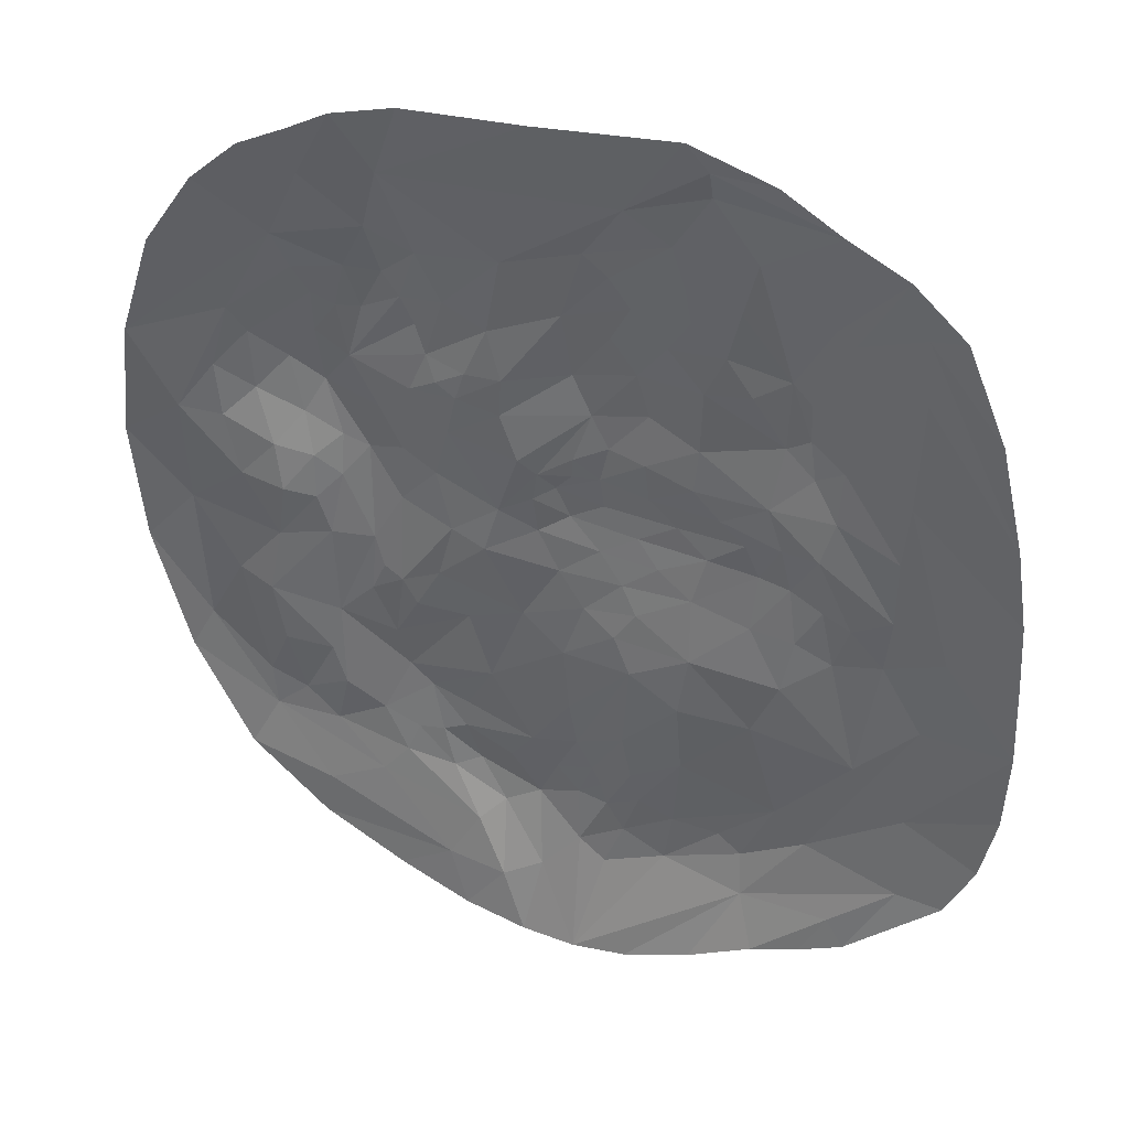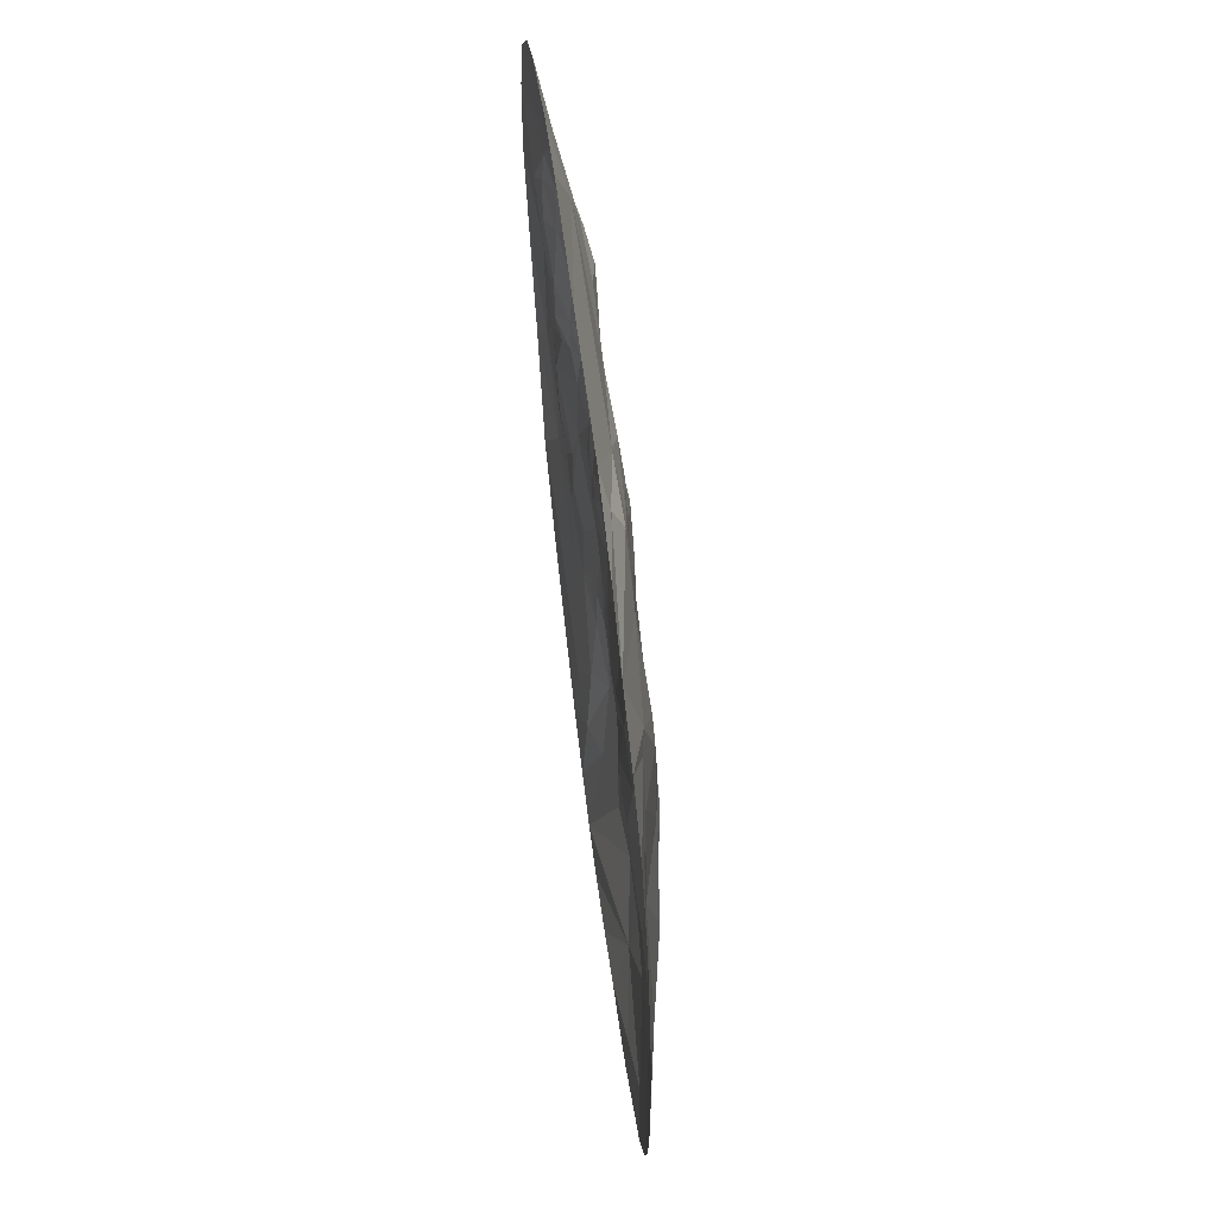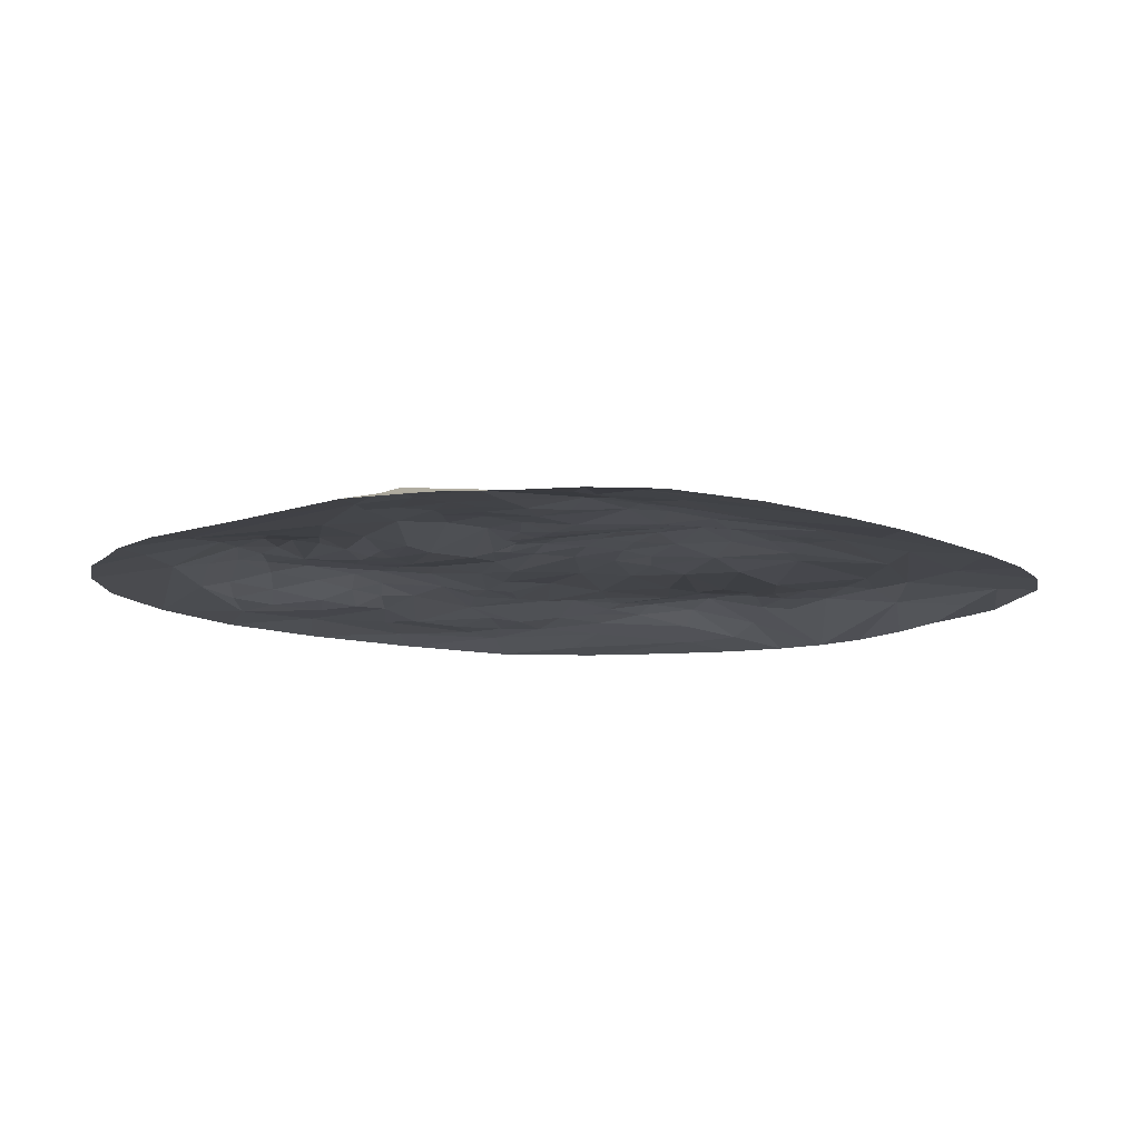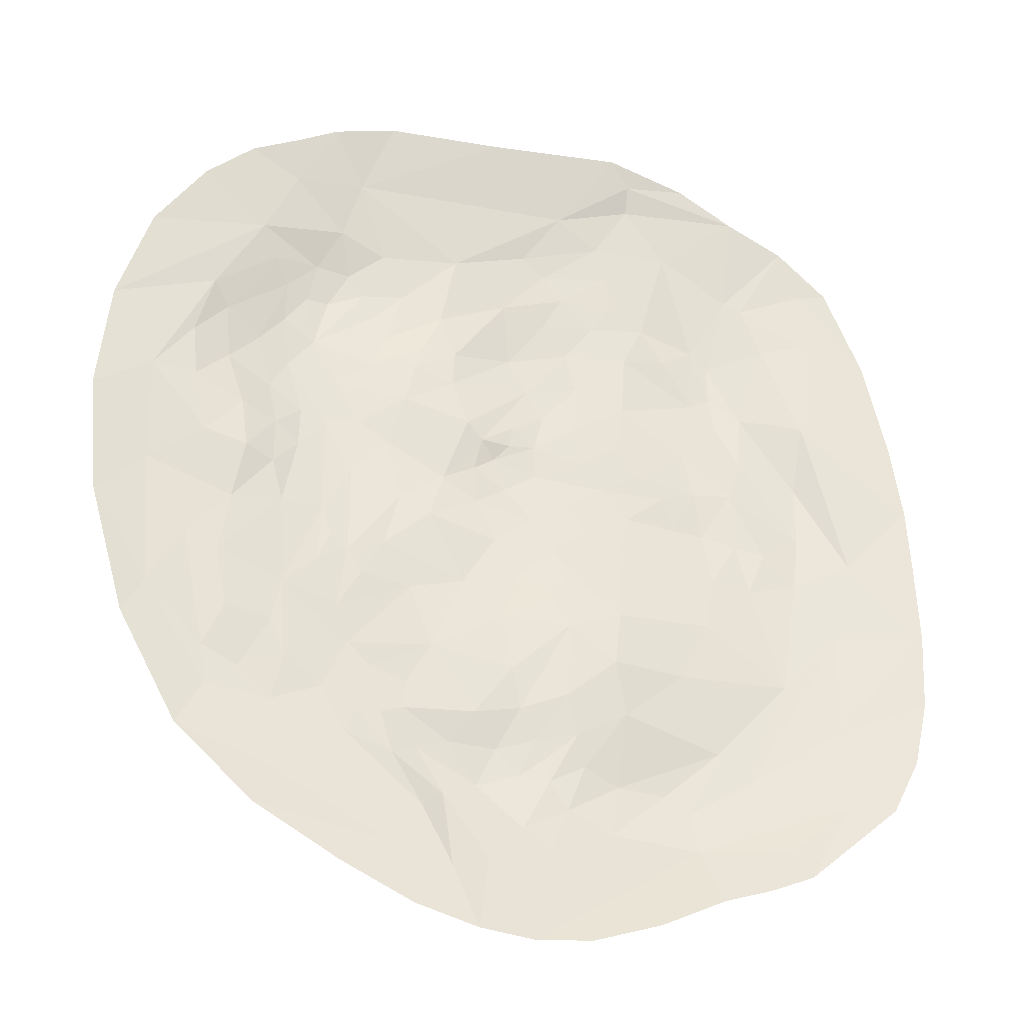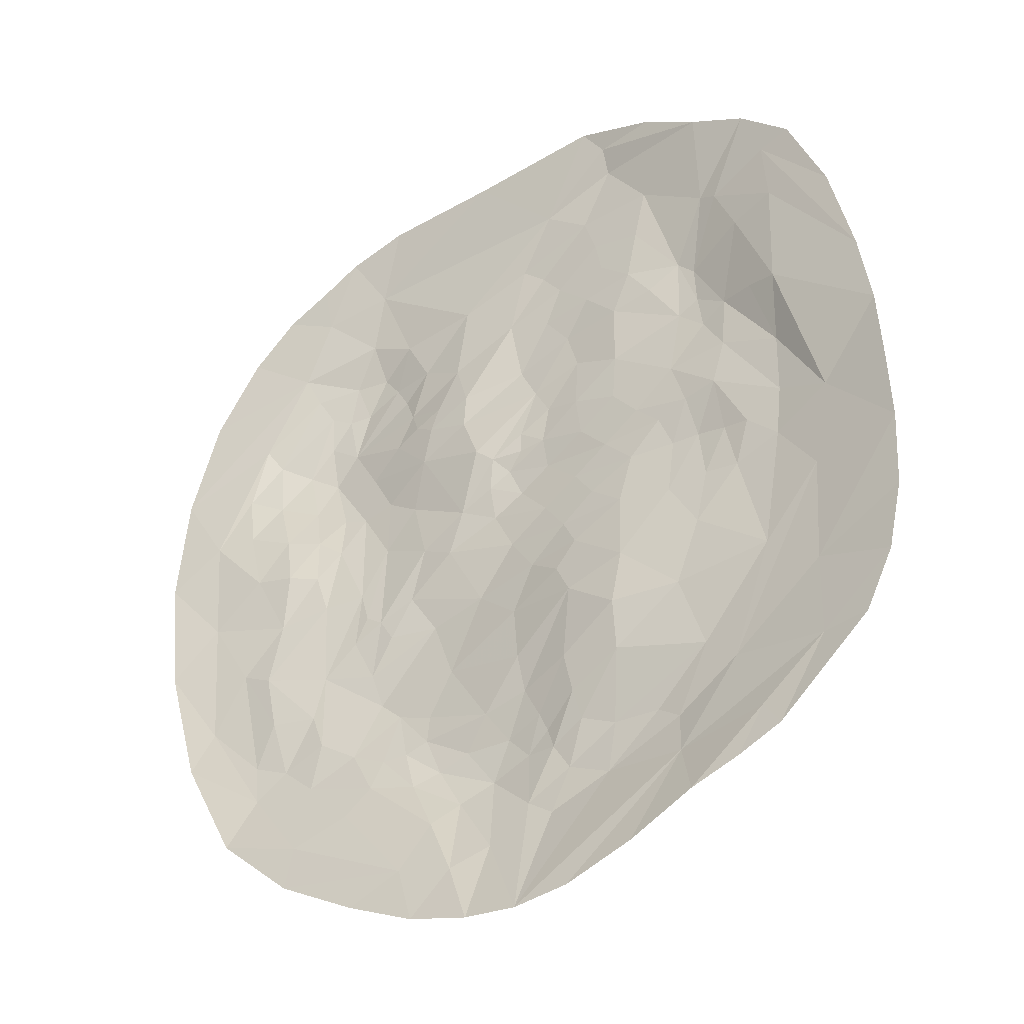
<metadata>
{"format":"obj","ext":"obj","renderer":"f3d","projection":"perspective","resolution":1024,"background":"white","views":[{"elev":37.4,"azim":20.3,"up":"+Z"},{"elev":64.9,"azim":82.7,"up":"+Z"},{"elev":-10.8,"azim":37.5,"up":"+Y"},{"elev":-31.9,"azim":-16.3,"up":"+Z"},{"elev":-38.2,"azim":34.0,"up":"+Z"}]}
</metadata>
<code>
v -408.9 1e-06 419.1
v -293.7 1e-06 498
v -169.6 1e-06 543.9
v 132.3 1e-06 561.4
v 297 -0.1905 488.5
v 426.7 -0.1147 397.4
v -74.44 31.02 368.4
v 156.4 20.68 494.4
v 206.9 22.87 427.3
v -225.2 27.87 382.6
v 16.38 32.19 396.9
v 391 7.466 312.5
v -385.3 10.35 259.6
v -291.8 29.31 287.5
v -175.4 38.67 267.7
v 244.8 34.43 290.3
v -116.1 29.08 222.4
v 110.1 33.71 302.1
v -253.8 37.24 210.9
v 151.7 30.58 257.6
v 306.7 31.29 194
v -406.2 8.833 182.5
v 44.39 42.44 155.1
v -307.4 28.72 131.4
v -194.6 36.39 103.9
v -56.24 29.2 123.9
v -35.8 36.07 106.2
v 141.8 38.09 126.5
v 286.4 29.42 74.71
v -383.2 9.929 41.47
v -297.6 23.35 19.73
v 37.07 50.27 72.06
v 200.5 43.81 64.2
v 436.1 14.71 -13.11
v -232.8 35.11 -28.16
v -39.4 47.8 21.94
v 101.2 48.58 2.429
v 515.8 -0 -202.8
v -506.6 1.551 -69.88
v -156.1 36.91 -61.74
v 15.3 47.04 -73.69
v 210.2 43.67 -46.51
v -397.3 14.37 -98.85
v 308.4 31.52 -60.86
v -210.4 34.54 -157.5
v 12.44 34.01 -262.3
v 132.6 35.29 -181.6
v 343 22.73 -193.5
v -168.8 38.08 -230
v 40.97 37.82 -324.2
v -368.2 15.9 -244.3
v -226.6 25.89 -271.8
v -154.6 32.92 -290.6
v -37.57 45.59 -363.3
v 131.4 35.8 -348
v -106.4 19.2 -407.5
v 70.17 36.77 -384.2
v 216.3 31.64 -372.4
v -202.1 1e-06 -493.6
v -43.86 1e-06 -554.1
v 86.33 1e-06 -554.7
v 243.3 1e-06 -489.8
v 517.9 -0 -13.27
v 353.3 1e-06 -447.8
v 331.4 4.685 -415.5
v -292.4 3.897 -386.2
v -393.3 1e-06 -354
v 221.8 20.49 -424.6
v 20.33 1e-06 -561.4
v -27.61 23.26 -459.4
v -226.6 14.5 -359.3
v 187.8 35.45 -352.4
v 49.02 31.9 -437.5
v -284.5 19.17 -299.8
v -362 13.63 -294.3
v 497.6 1e-06 -282.6
v 89.95 32.48 -328.8
v 49 37.01 -349.6
v -78.18 36.91 -382.3
v -184.5 28.77 -292.1
v 293.7 25.24 -326.4
v 255.1 29.66 -291.5
v 12.45 42.05 -346
v -14.98 42.96 -315.4
v -72.29 41.92 -313.2
v -127.3 36.38 -280
v -324.5 19.21 -263.6
v -344.5 14.13 -189.7
v 141 28 -255.4
v 80.64 28.87 -290
v -42.58 34.96 -273.8
v 414.8 17.28 -116.6
v 2.971 33.17 -210.5
v 142 42.19 -112.4
v -6.479 39.99 -138.6
v -121.9 40.4 -116.8
v -183.1 34.02 -110.1
v -222.2 33.85 -65.44
v -278.1 27.63 -139.6
v 365.9 26.02 -44.96
v 327 27.87 -6.775
v 293 35.81 3.19
v 216.3 48.38 23.46
v 59.83 48.47 -30.35
v -99.95 37.24 -12.66
v -449.9 12.19 -8.566
v 157.3 48.97 30.15
v -2.706 52.16 47.75
v -43.53 42.83 67.08
v -198.7 39.15 33.11
v 513.7 -0 70.26
v 242.7 37.24 73.07
v 171.8 41.36 92.05
v -83.55 39.72 44.55
v -267.3 31.38 53.15
v -340.4 12.11 88.59
v 34.18 44.43 111.3
v -234.5 38.07 95.63
v 274.6 34.98 175.4
v 148.3 34.21 181.8
v 3.882 41.13 132.2
v -125.6 26.59 190.7
v -284.4 38.42 173.7
v -322.8 30.64 199.6
v 89.62 40.56 208.6
v 24.05 44.51 192.2
v -149.6 28.72 204.8
v -365.7 18.59 228.7
v -507.3 1e-06 211.1
v 175.4 28.51 307.3
v 45.59 39.43 297.8
v -237.6 40.64 275.2
v 337.5 15.93 298.8
v -74.26 30.25 222.3
v -91.8 34.83 278.5
v 190.3 25.53 365.6
v 128.5 28.53 381.5
v -212.1 40.06 324.2
v -254.4 34.4 326.2
v 386.5 5.378 389.5
v -204.1 17.59 455.1
v 156.2 8.358 528.2
v 62.92 20.8 462.4
v 301.9 1e-06 -469.9
v -300.3 1e-06 -437.9
v 464 1e-06 -350.1
v 408.2 7.655 -350.7
v 166.9 1e-06 -527.3
v -117.6 1e-06 -533.7
v -140.4 6.945 -462.7
v 122.5 34.64 -409
v -72.64 9.836 -479.9
v 407.2 15.13 -247.1
v 16.37 34.75 -413.8
v -197.5 22.62 -326.7
v -463.4 2.135 -222.5
v -140.7 30.19 -340.6
v -109.8 40.05 -327.3
v -272.4 20.28 -241.7
v -437.5 11.09 -173.6
v -125.4 38.63 -245.8
v 217.6 40.69 -187
v 30.62 36.56 -300
v 69.85 28.07 -238.4
v -94.33 37.41 -192.8
v -195.6 36.9 -204.7
v 250.2 35.47 -115.4
v 75.1 33.05 -141.7
v -288.9 21.83 -196.4
v -358.6 13.29 -118.9
v 263.4 38.48 -48.62
v 53.84 40.28 -100.2
v 77.9 44.2 -65.19
v -56.84 43.26 -96.67
v -237.6 32.38 -100.2
v 253.1 44.5 17.94
v 141.2 46.5 -29.33
v -14.78 48.87 -28.91
v -200.8 34.34 -80.41
v -345.4 19.19 -40.38
v 521 -0 -108.9
v 32.44 51.15 8.353
v -138.5 36.85 5.852
v -284 28.41 -29.19
v -333.1 11.39 29.13
v -521 1e-06 76.13
v 373.2 25.71 17.84
v 76.72 50.47 37.43
v 122.1 48.19 65.98
v -17.84 47.53 85.75
v -155.4 36.6 79.12
v 374 27 96.32
v 90.1 44.28 98.51
v -136.6 27.62 142.9
v -297.5 23.24 76.49
v -265.3 35.59 106.2
v -399.6 8.26 117.8
v 302.1 30.4 128.2
v 226.9 33.97 126.1
v 86.85 38.98 145.1
v 1.587 43.8 107.9
v -221 36 153.9
v 241.2 36.32 207.4
v -76.3 29.33 178.3
v -180.9 30.79 188.2
v -360.8 18.6 156.8
v -452.7 4.584 119.8
v 347.4 20.65 190.2
v 267.7 36.42 221.8
v 204.5 29.63 265.2
v 75.25 41.2 257.3
v 1.201 46.5 237.7
v -291.9 34.22 237.7
v 384.3 11.28 181.9
v 69.02 34.63 340.6
v -266 36.02 273.8
v 266.3 34.63 268.1
v 135.8 29.54 341
v 44.13 35.04 372.8
v -161.9 34.7 234.2
v -192.1 39.97 297.1
v -309.5 21.21 320.3
v -468.6 1e-06 331.9
v 500.2 -0 163.1
v 113.9 27.25 427.2
v -7.887 36.21 315.1
v -142.1 36.24 302.4
v -327.8 13.66 361.4
v 472.2 1e-06 287
v 311.4 16.19 359.5
v 365.7 -0.2178 453.5
v 290.1 19.7 371.1
v -170.4 33.01 358.5
v -289.8 10.47 442.1
v 228.3 1e-06 530.5
v -29.33 1e-06 549.5
v -244.4 1e-06 524.2
v -351.3 1e-06 470.1
f 2 237 234
f 10 141 233
f 3 236 141
f 4 235 142
f 9 5 232
f 1 234 228
f 11 143 225
f 232 231 230
f 12 140 224
f 13 228 222
f 10 233 138
f 138 233 221
f 11 225 219
f 215 137 218
f 16 232 217
f 15 227 220
f 7 226 135
f 226 219 215
f 14 139 216
f 212 131 211
f 20 130 210
f 16 217 209
f 21 133 208
f 12 224 214
f 212 211 126
f 22 128 206
f 14 213 124
f 19 205 202
f 205 122 194
f 134 212 204
f 23 125 200
f 28 120 199
f 20 210 203
f 16 209 203
f 24 123 196
f 19 202 123
f 25 202 194
f 27 121 201
f 22 206 197
f 24 196 195
f 25 194 191
f 27 201 190
f 32 193 189
f 28 199 113
f 29 198 187
f 21 208 192
f 30 116 185
f 31 115 184
f 196 118 115
f 25 191 110
f 27 190 109
f 36 108 182
f 32 189 188
f 34 63 181
f 129 207 186
f 191 114 183
f 36 182 178
f 37 107 177
f 42 103 176
f 30 185 180
f 40 105 174
f 41 104 173
f 42 176 171
f 29 187 101
f 43 180 170
f 41 173 172
f 170 99 169
f 95 168 93
f 46 168 164
f 47 94 162
f 42 171 167
f 96 165 166
f 49 165 161
f 95 93 165
f 46 164 163
f 47 162 89
f 34 181 92
f 39 106 160
f 170 169 88
f 169 99 159
f 53 86 158
f 46 163 84
f 47 89 90
f 51 87 75
f 52 80 155
f 53 158 157
f 54 83 154
f 50 90 78
f 55 82 72
f 39 160 156
f 169 159 87
f 57 55 151
f 155 56 71
f 59 150 149
f 56 79 152
f 54 154 70
f 73 151 69
f 61 68 148
f 58 81 68
f 68 81 147
f 67 66 145
f 62 65 144
f 147 76 146
f 34 111 63
f 146 64 147
f 64 65 147
f 144 65 64
f 68 65 62
f 68 147 65
f 148 68 62
f 145 150 59
f 150 66 71
f 145 66 150
f 66 75 71
f 67 75 66
f 147 81 153
f 69 68 61
f 68 151 58
f 69 151 68
f 70 69 60
f 69 154 73
f 70 154 69
f 152 70 60
f 70 79 54
f 152 79 70
f 149 152 60
f 152 150 56
f 149 150 152
f 150 71 56
f 71 74 155
f 75 74 71
f 151 72 58
f 151 55 72
f 151 73 57
f 73 154 57
f 155 74 52
f 87 74 75
f 74 159 52
f 87 159 74
f 156 75 67
f 75 160 51
f 156 160 75
f 153 76 147
f 76 153 38
f 153 81 92
f 72 82 58
f 77 55 57
f 77 89 55
f 78 77 57
f 77 90 89
f 78 90 77
f 154 78 57
f 78 83 50
f 154 83 78
f 157 79 56
f 79 158 54
f 157 158 79
f 155 157 56
f 157 80 53
f 155 80 157
f 49 80 52
f 80 49 53
f 82 81 58
f 81 48 92
f 82 48 81
f 89 82 55
f 82 162 48
f 89 162 82
f 84 83 54
f 83 163 50
f 84 163 83
f 85 84 54
f 84 91 46
f 85 91 84
f 158 85 54
f 85 86 91
f 158 86 85
f 49 86 53
f 86 161 91
f 49 161 86
f 166 49 52
f 159 166 52
f 166 99 45
f 159 99 166
f 88 87 51
f 88 169 87
f 43 88 51
f 43 170 88
f 160 43 51
f 160 106 43
f 153 181 38
f 92 181 153
f 163 90 50
f 90 164 47
f 163 164 90
f 91 93 46
f 165 93 91
f 161 165 91
f 166 165 49
f 166 45 96
f 99 175 45
f 92 100 34
f 48 100 92
f 44 100 48
f 167 44 48
f 167 171 44
f 162 167 48
f 167 94 42
f 162 94 167
f 94 177 42
f 168 94 47
f 164 168 47
f 93 168 46
f 165 174 95
f 174 96 40
f 165 96 174
f 172 94 168
f 94 173 177
f 172 173 94
f 172 95 41
f 168 95 172
f 95 174 41
f 97 40 96
f 45 97 96
f 179 97 45
f 97 179 40
f 175 179 45
f 179 98 110
f 175 98 179
f 98 35 110
f 175 35 98
f 175 99 35
f 184 99 170
f 99 184 35
f 184 180 31
f 170 180 184
f 101 100 44
f 100 187 34
f 101 187 100
f 102 101 44
f 102 29 101
f 171 102 44
f 102 176 29
f 171 176 102
f 177 104 37
f 173 104 177
f 174 178 41
f 178 105 36
f 174 105 178
f 180 185 31
f 106 180 43
f 180 106 30
f 176 112 29
f 112 103 33
f 176 103 112
f 177 103 42
f 103 107 33
f 177 107 103
f 178 104 41
f 104 182 37
f 178 182 104
f 183 105 40
f 105 114 36
f 183 114 105
f 179 183 40
f 183 110 191
f 179 110 183
f 186 106 39
f 106 207 30
f 186 207 106
f 188 107 37
f 107 189 33
f 188 189 107
f 182 188 37
f 188 108 32
f 182 108 188
f 109 108 36
f 108 190 32
f 109 190 108
f 114 109 36
f 109 114 27
f 110 118 25
f 35 118 110
f 115 118 35
f 184 115 35
f 185 195 31
f 195 116 24
f 185 116 195
f 214 111 34
f 111 214 224
f 192 214 34
f 192 208 214
f 187 192 34
f 192 198 21
f 187 198 192
f 113 112 33
f 112 199 29
f 113 199 112
f 189 113 33
f 113 193 28
f 189 193 113
f 117 193 32
f 190 117 32
f 190 201 117
f 114 26 27
f 114 194 26
f 191 194 114
f 195 115 31
f 195 196 115
f 197 116 30
f 116 206 24
f 197 206 116
f 207 197 30
f 197 207 22
f 198 119 21
f 199 198 29
f 198 199 119
f 193 200 28
f 200 117 23
f 193 117 200
f 117 121 23
f 201 121 117
f 194 202 205
f 123 118 196
f 118 202 25
f 123 202 118
f 119 209 21
f 203 209 119
f 203 210 16
f 199 203 119
f 203 120 20
f 199 120 203
f 200 120 28
f 120 125 20
f 200 125 120
f 126 121 27
f 121 126 23
f 26 126 27
f 126 204 212
f 26 204 126
f 194 204 26
f 204 122 134
f 194 122 204
f 127 122 205
f 122 17 134
f 127 17 122
f 124 123 24
f 123 213 19
f 124 213 123
f 206 124 24
f 124 128 14
f 206 128 124
f 126 125 23
f 125 211 20
f 126 211 125
f 220 127 205
f 127 220 17
f 220 19 15
f 205 19 220
f 13 128 22
f 128 222 14
f 13 222 128
f 207 13 22
f 207 129 13
f 214 133 12
f 208 133 214
f 217 133 21
f 209 217 21
f 16 130 136
f 210 130 16
f 18 130 20
f 130 218 136
f 18 218 130
f 211 18 20
f 211 131 18
f 226 131 212
f 131 215 18
f 226 215 131
f 212 134 226
f 19 221 15
f 221 132 138
f 19 132 221
f 216 132 19
f 132 139 138
f 216 139 132
f 213 216 19
f 213 14 216
f 230 133 217
f 133 230 12
f 215 218 18
f 135 226 134
f 17 135 134
f 220 135 17
f 135 227 7
f 220 227 135
f 129 228 13
f 228 223 1
f 129 223 228
f 217 232 230
f 9 232 16
f 136 9 16
f 136 137 9
f 218 137 136
f 219 137 215
f 137 225 9
f 219 225 137
f 219 226 11
f 226 7 11
f 221 227 15
f 227 233 7
f 221 233 227
f 138 139 10
f 222 139 14
f 139 228 10
f 222 228 139
f 229 140 6
f 224 140 229
f 230 140 12
f 140 231 6
f 230 231 140
f 225 8 9
f 225 143 8
f 7 143 11
f 234 141 10
f 141 237 3
f 234 237 141
f 228 234 10
f 231 232 5
f 8 5 9
f 8 142 5
f 142 235 5
f 143 142 8
f 142 143 4
f 141 143 7
f 143 236 4
f 141 236 143
f 233 141 7
f 234 238 2
f 234 1 238

</code>
